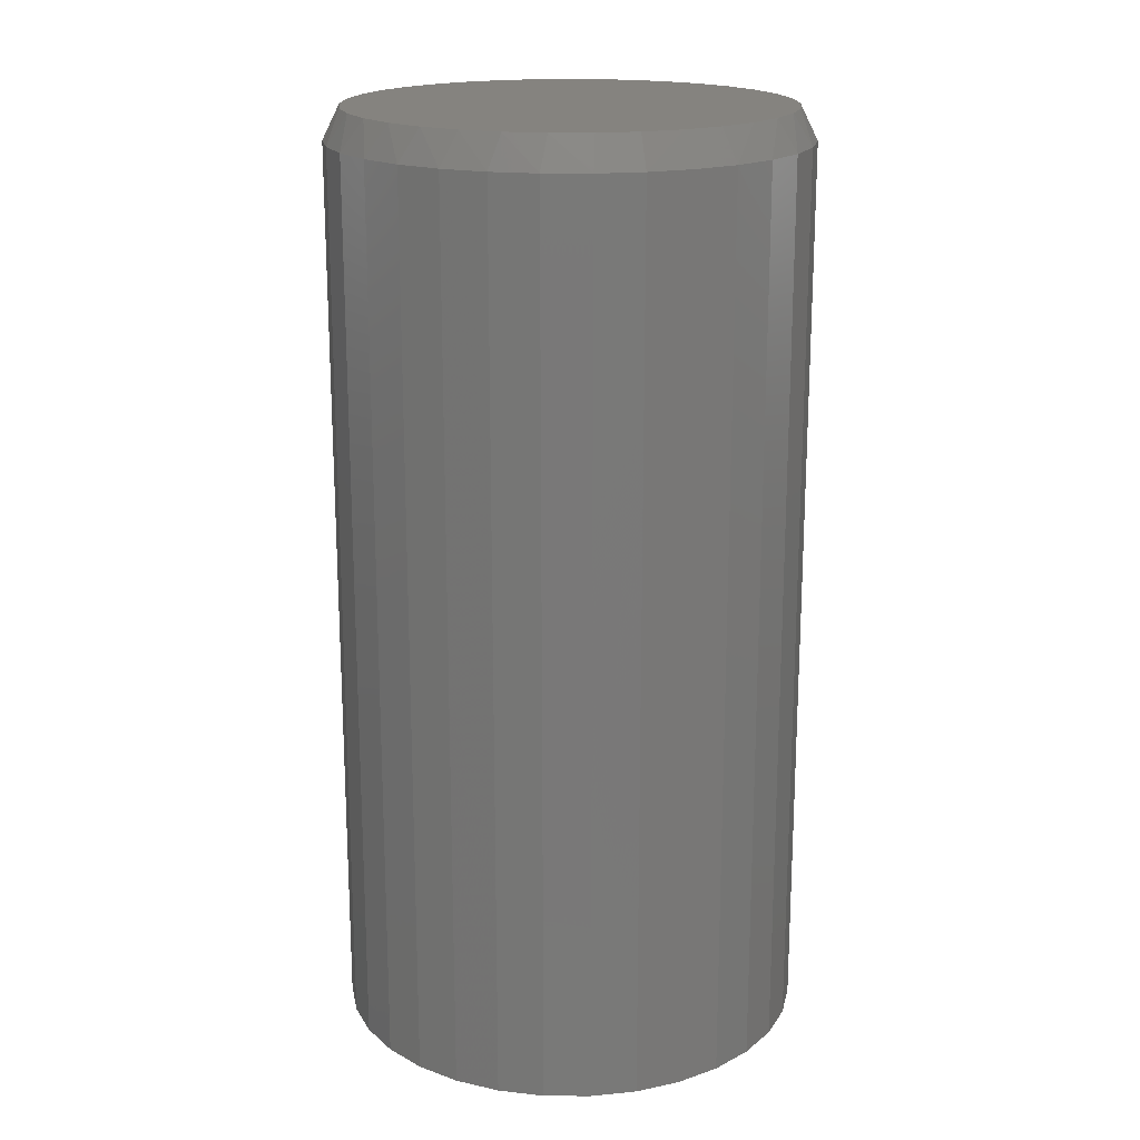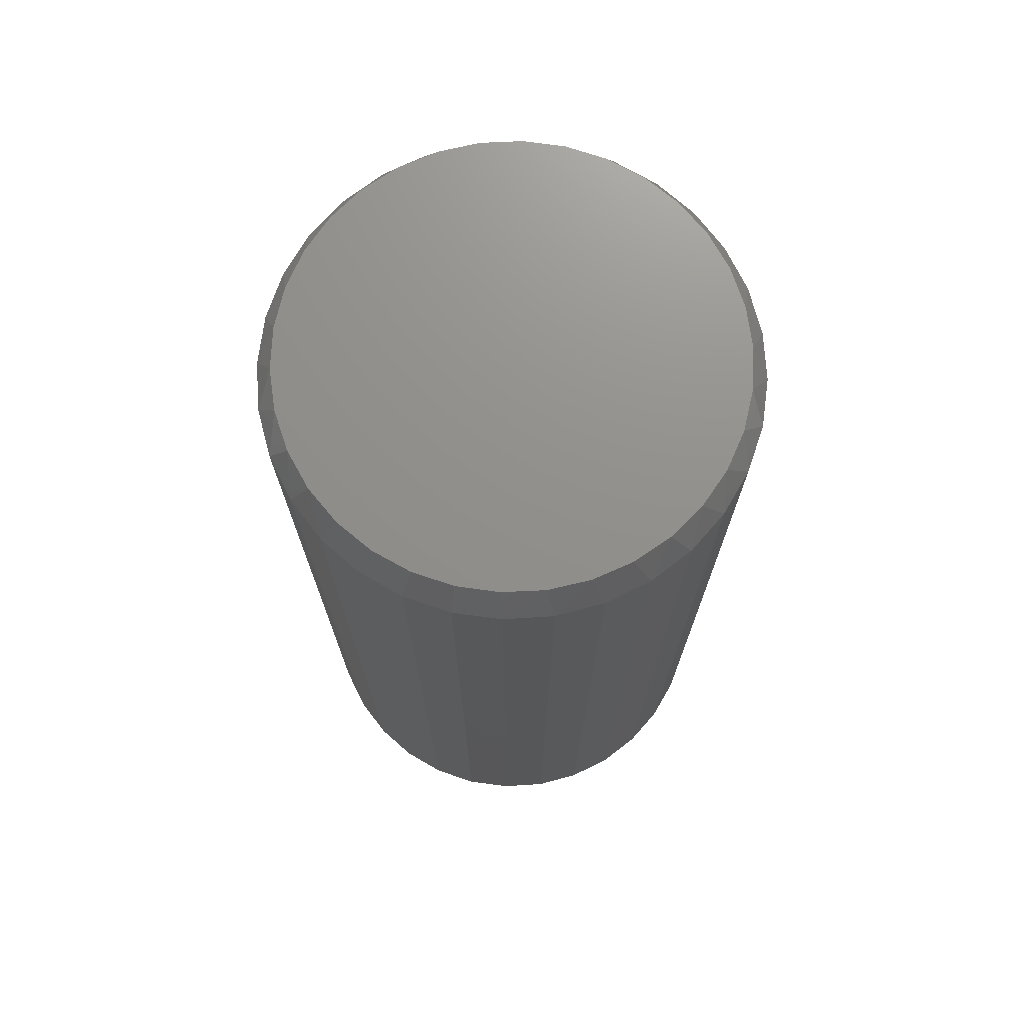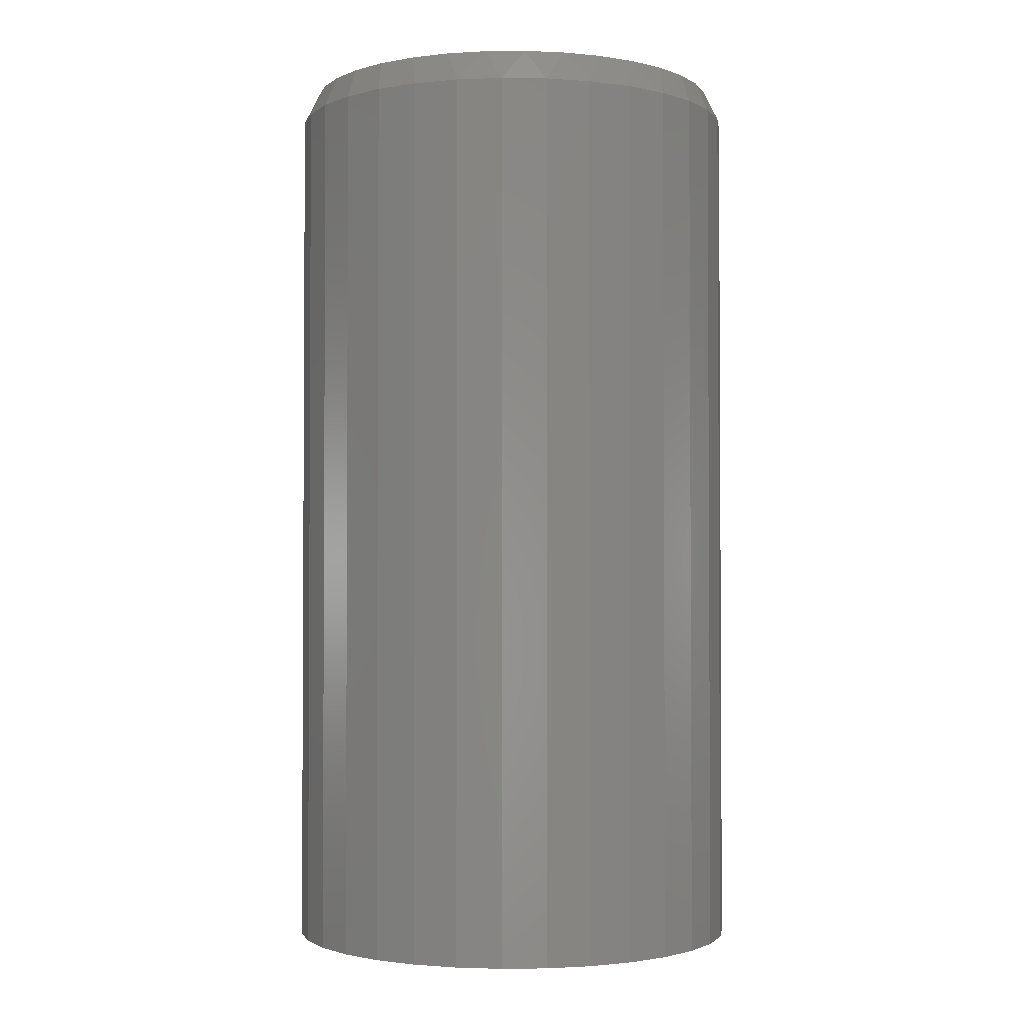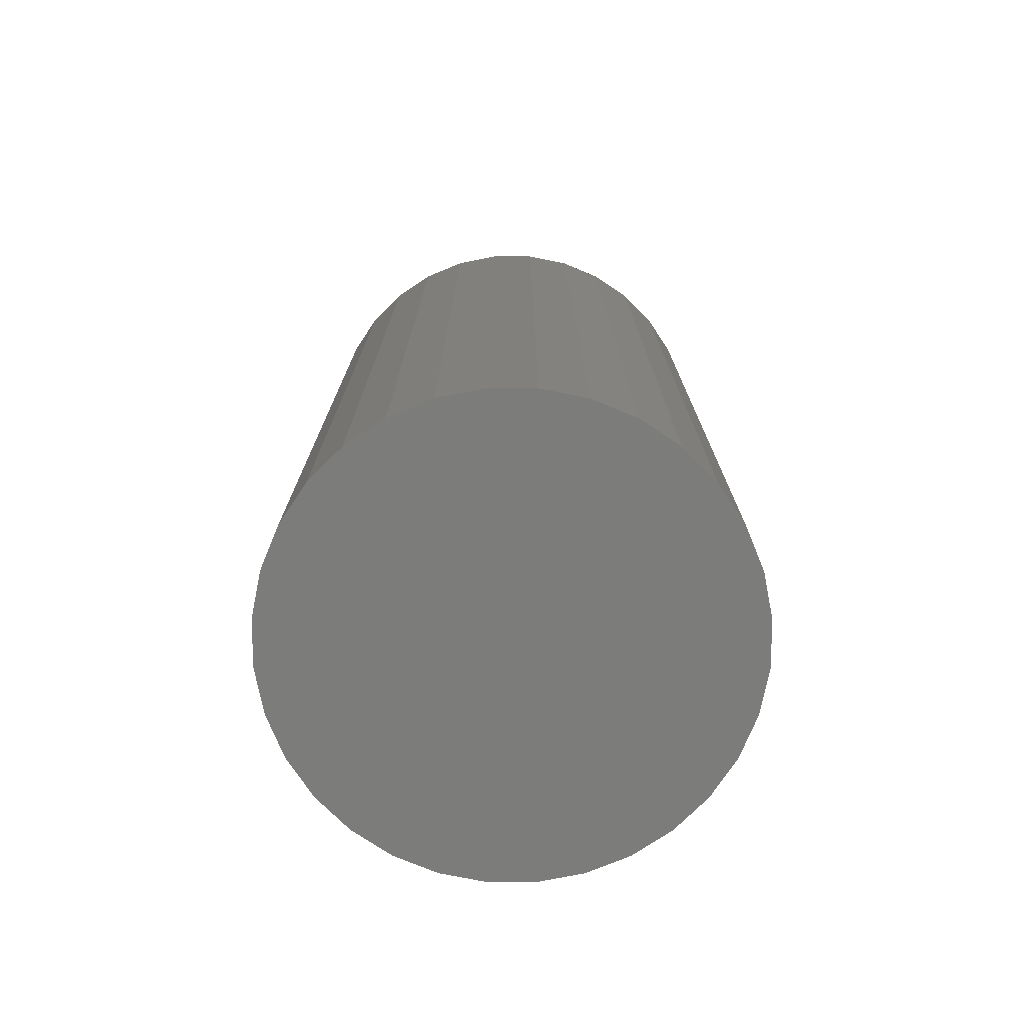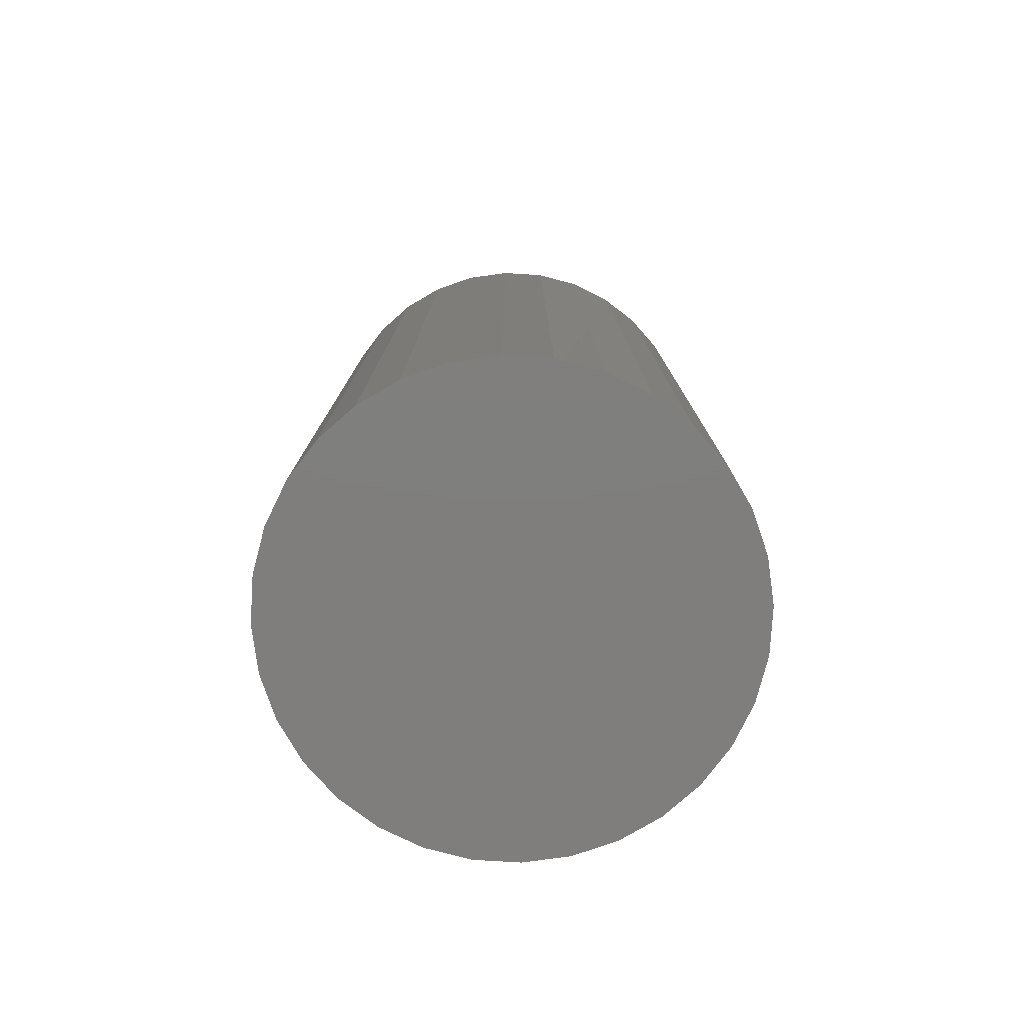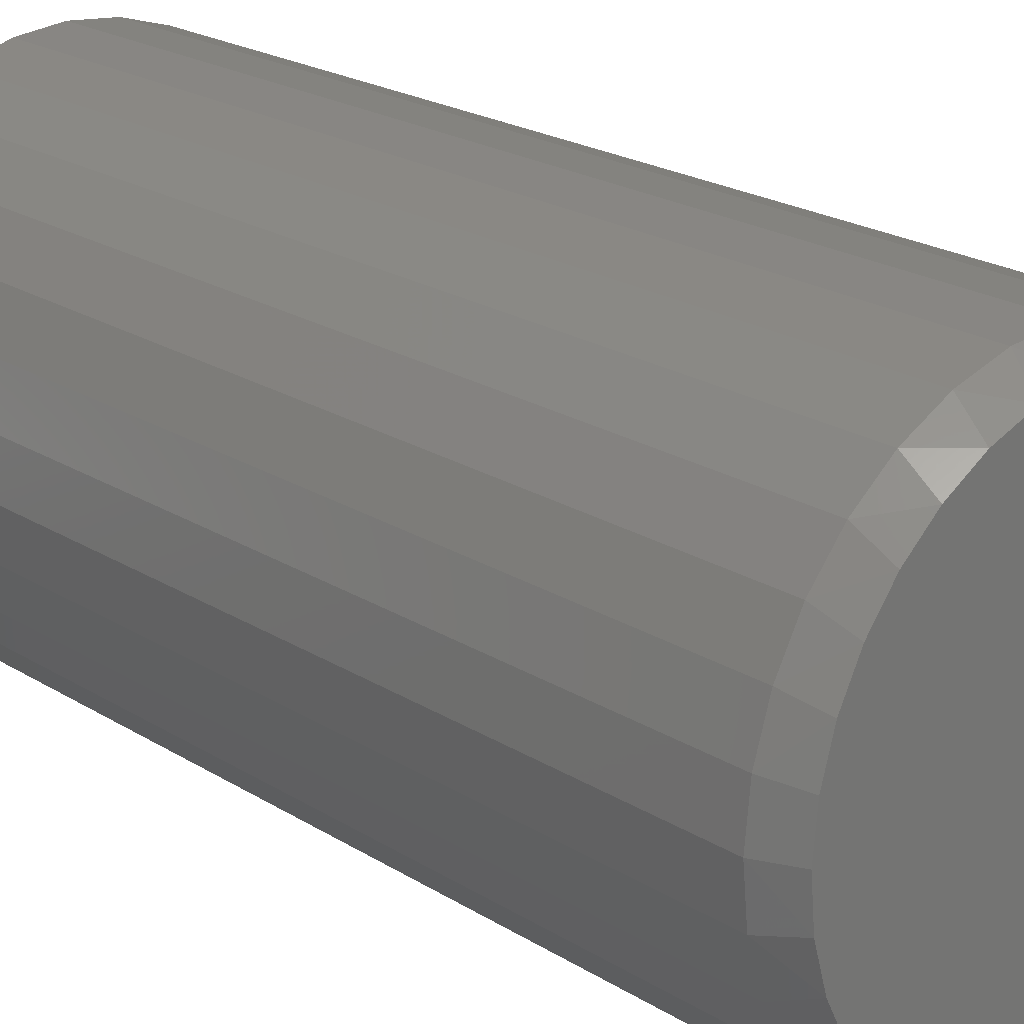
<metadata>
{"format":"stl","ext":"stl","renderer":"f3d","projection":"perspective","resolution":1024,"background":"white","views":[{"elev":18.6,"azim":73.8,"up":"+Y"},{"elev":72.7,"azim":103.2,"up":"+Y"},{"elev":-2.0,"azim":-8.7,"up":"+Y"},{"elev":-75.3,"azim":-28.2,"up":"+Y"},{"elev":-78.5,"azim":58.4,"up":"+Y"},{"elev":21.4,"azim":137.9,"up":"+Z"}]}
</metadata>
<code>
# stl→obj: 98 verts, 192 faces
v -0.3075 4.739e-17 0.482
v -0.2883 4.953e-17 0.4856
v -0.2687 5.17e-17 0.4856
v -0.2494 5.384e-17 0.482
v -0.3258 4.536e-17 0.475
v -0.2311 5.587e-17 0.475
v -0.3424 4.351e-17 0.4647
v -0.2145 5.772e-17 0.4647
v -0.2311 5.587e-17 0.2849
v -0.3258 4.536e-17 0.2849
v -0.2145 5.772e-17 0.2952
v -0.3075 4.739e-17 0.2778
v -0.2494 5.384e-17 0.2778
v -0.2883 4.953e-17 0.2742
v -0.2687 5.17e-17 0.2742
v -0.3424 4.351e-17 0.2952
v -0.3569 4.191e-17 0.3084
v -0.2 5.933e-17 0.3084
v -0.3687 4.06e-17 0.324
v -0.1882 6.064e-17 0.324
v -0.3775 3.963e-17 0.3416
v -0.1795 6.161e-17 0.3416
v -0.3828 3.903e-17 0.3604
v -0.1741 6.22e-17 0.3604
v -0.3846 3.883e-17 0.3799
v -0.1723 6.24e-17 0.3799
v -0.3828 3.903e-17 0.3994
v -0.1741 6.22e-17 0.3994
v -0.3775 3.963e-17 0.4183
v -0.1795 6.161e-17 0.4183
v -0.3687 4.06e-17 0.4358
v -0.1882 6.064e-17 0.4358
v -0.3569 4.191e-17 0.4515
v -0.2 5.933e-17 0.4515
v -0.1645 -0.01562 0.3799
v -0.1645 -0.4531 0.3799
v -0.1667 -0.01562 0.3577
v -0.1667 -0.4531 0.3577
v -0.1731 -0.01562 0.3363
v -0.1731 -0.4531 0.3363
v -0.1837 -0.01562 0.3166
v -0.1837 -0.4531 0.3166
v -0.1979 -0.01562 0.2993
v -0.1979 -0.4531 0.2993
v -0.2151 -0.01562 0.2852
v -0.2151 -0.4531 0.2852
v -0.2348 -0.01562 0.2746
v -0.2348 -0.4531 0.2746
v -0.2562 -0.01562 0.2681
v -0.2562 -0.4531 0.2681
v -0.2785 -0.01562 0.266
v -0.2785 -0.4531 0.266
v -0.3007 -0.01562 0.2681
v -0.3007 -0.4531 0.2681
v -0.3221 -0.01562 0.2746
v -0.3221 -0.4531 0.2746
v -0.3418 -0.01562 0.2852
v -0.3418 -0.4531 0.2852
v -0.3591 -0.01562 0.2993
v -0.3591 -0.4531 0.2993
v -0.3732 -0.01562 0.3166
v -0.3732 -0.4531 0.3166
v -0.3838 -0.01562 0.3363
v -0.3838 -0.4531 0.3363
v -0.3902 -0.01562 0.3577
v -0.3902 -0.4531 0.3577
v -0.3924 -0.01562 0.3799
v -0.3924 -0.4531 0.3799
v -0.3902 -0.01562 0.4022
v -0.3902 -0.4531 0.4022
v -0.3838 -0.01562 0.4236
v -0.3838 -0.4531 0.4236
v -0.3732 -0.01562 0.4433
v -0.3732 -0.4531 0.4433
v -0.3591 -0.01562 0.4605
v -0.3591 -0.4531 0.4605
v -0.3418 -0.01562 0.4747
v -0.3418 -0.4531 0.4747
v -0.3221 -0.01562 0.4852
v -0.3221 -0.4531 0.4852
v -0.3007 -0.01562 0.4917
v -0.3007 -0.4531 0.4917
v -0.2785 -0.01562 0.4939
v -0.2785 -0.4531 0.4939
v -0.2562 -0.01562 0.4917
v -0.2562 -0.4531 0.4917
v -0.2348 -0.01562 0.4852
v -0.2348 -0.4531 0.4852
v -0.2151 -0.01562 0.4747
v -0.2151 -0.4531 0.4747
v -0.1979 -0.01562 0.4605
v -0.1979 -0.4531 0.4605
v -0.1837 -0.01562 0.4433
v -0.1837 -0.4531 0.4433
v -0.1731 -0.01562 0.4236
v -0.1731 -0.4531 0.4236
v -0.1667 -0.01562 0.4022
v -0.1667 -0.4531 0.4022
f 1 2 3
f 4 1 3
f 5 1 4
f 6 5 4
f 7 5 6
f 8 7 6
f 9 10 11
f 12 10 9
f 13 12 9
f 14 12 13
f 15 14 13
f 10 16 11
f 11 16 17
f 11 17 18
f 18 17 19
f 18 19 20
f 20 19 21
f 20 21 22
f 22 21 23
f 22 23 24
f 24 23 25
f 24 25 26
f 26 25 27
f 26 27 28
f 28 27 29
f 28 29 30
f 30 29 31
f 30 31 32
f 32 31 33
f 32 33 34
f 34 33 7
f 34 7 8
f 35 36 37
f 37 36 38
f 37 38 39
f 39 38 40
f 39 40 41
f 41 40 42
f 41 42 43
f 43 42 44
f 43 44 45
f 45 44 46
f 45 46 47
f 47 46 48
f 47 48 49
f 49 48 50
f 49 50 51
f 51 50 52
f 51 52 53
f 53 52 54
f 53 54 55
f 55 54 56
f 55 56 57
f 57 56 58
f 57 58 59
f 59 58 60
f 59 60 61
f 61 60 62
f 61 62 63
f 63 62 64
f 63 64 65
f 65 64 66
f 65 66 67
f 67 66 68
f 67 68 69
f 69 68 70
f 69 70 71
f 71 70 72
f 71 72 73
f 73 72 74
f 73 74 75
f 75 74 76
f 75 76 77
f 77 76 78
f 77 78 79
f 79 78 80
f 79 80 81
f 81 80 82
f 81 82 83
f 83 82 84
f 83 84 85
f 85 84 86
f 85 86 87
f 87 86 88
f 87 88 89
f 89 88 90
f 89 90 91
f 91 90 92
f 91 92 93
f 93 92 94
f 93 94 95
f 95 94 96
f 95 96 97
f 97 96 98
f 97 98 35
f 35 98 36
f 30 95 97
f 32 93 95
f 32 95 30
f 34 91 93
f 34 93 32
f 8 89 91
f 8 91 34
f 6 87 89
f 6 89 8
f 4 85 87
f 4 87 6
f 3 83 85
f 3 85 4
f 81 2 1
f 81 83 2
f 2 83 3
f 79 1 5
f 79 81 1
f 77 5 7
f 77 79 5
f 75 7 33
f 75 77 7
f 73 33 31
f 73 75 33
f 71 31 29
f 71 73 31
f 69 71 29
f 35 26 97
f 97 26 28
f 97 28 30
f 25 67 27
f 27 67 69
f 27 69 29
f 21 63 65
f 19 61 63
f 19 63 21
f 17 59 61
f 17 61 19
f 16 57 59
f 16 59 17
f 10 55 57
f 10 57 16
f 12 53 55
f 12 55 10
f 14 51 53
f 14 53 12
f 49 15 13
f 49 51 15
f 15 51 14
f 47 13 9
f 47 49 13
f 45 9 11
f 45 47 9
f 43 11 18
f 43 45 11
f 41 18 20
f 41 43 18
f 39 20 22
f 39 41 20
f 37 39 22
f 67 25 65
f 65 25 23
f 65 23 21
f 26 35 24
f 24 35 37
f 24 37 22
f 82 86 84
f 86 82 80
f 86 80 88
f 88 80 78
f 88 78 90
f 46 56 48
f 48 56 54
f 48 54 50
f 50 54 52
f 90 78 92
f 92 78 76
f 92 76 94
f 94 76 74
f 94 74 96
f 96 74 72
f 96 72 98
f 98 72 70
f 98 70 36
f 36 70 68
f 36 68 38
f 38 68 66
f 38 66 40
f 40 66 64
f 40 64 42
f 42 64 62
f 42 62 44
f 44 62 60
f 44 60 46
f 46 60 58
f 46 58 56

</code>
